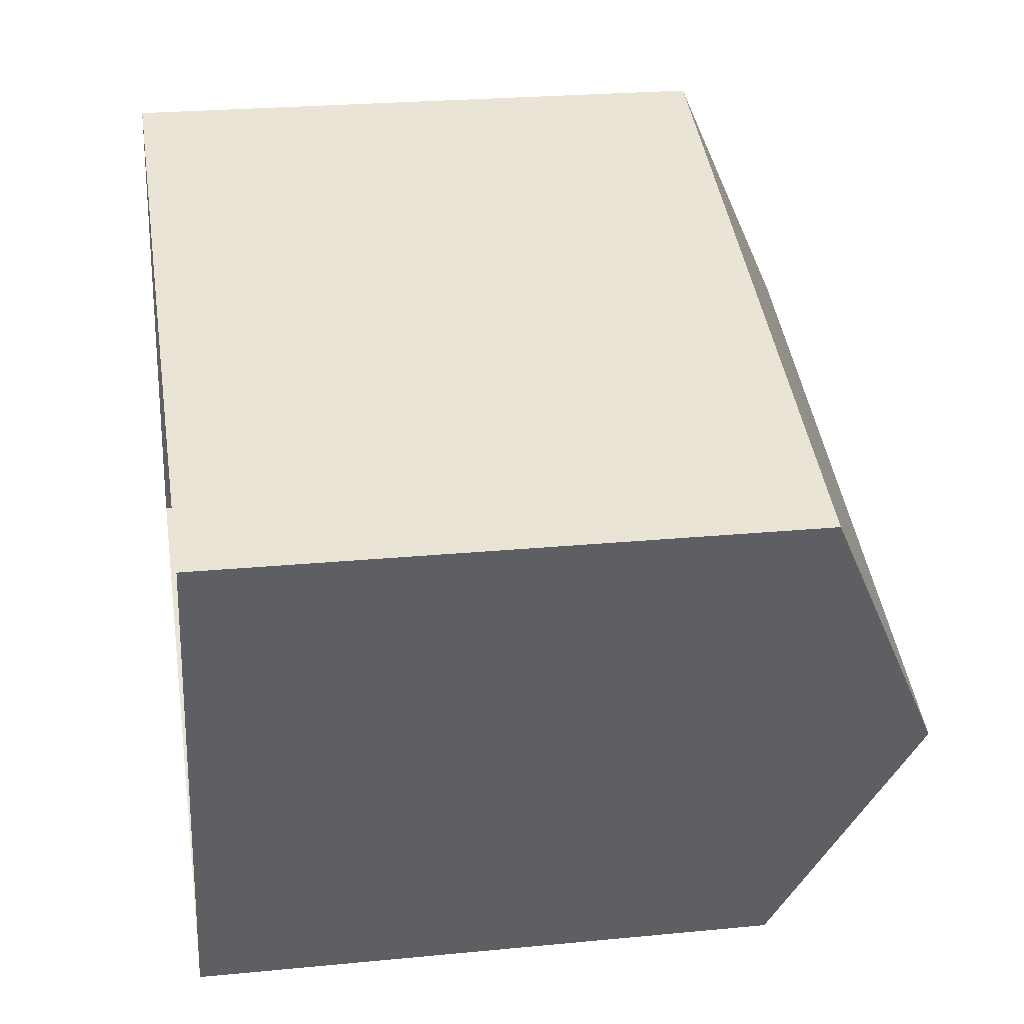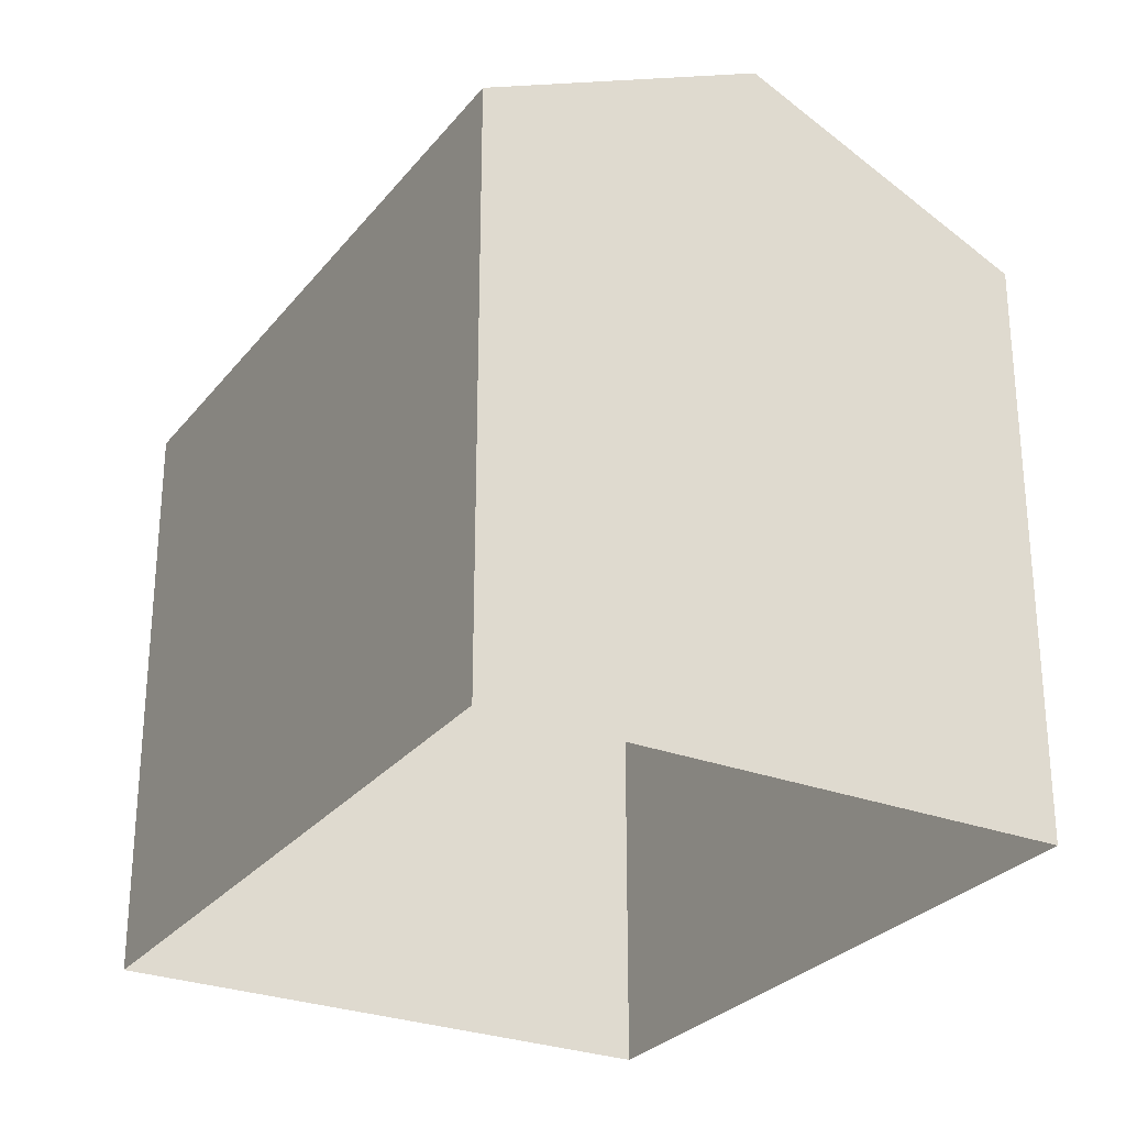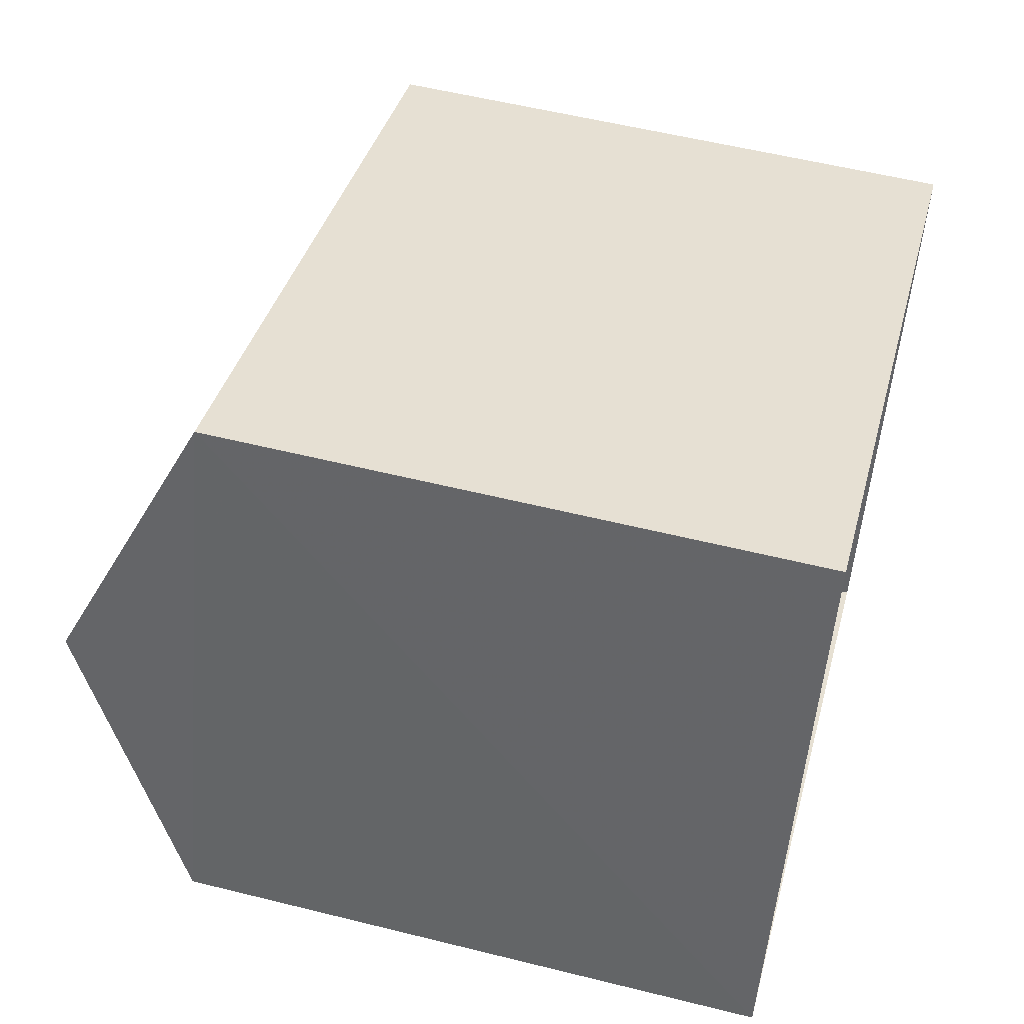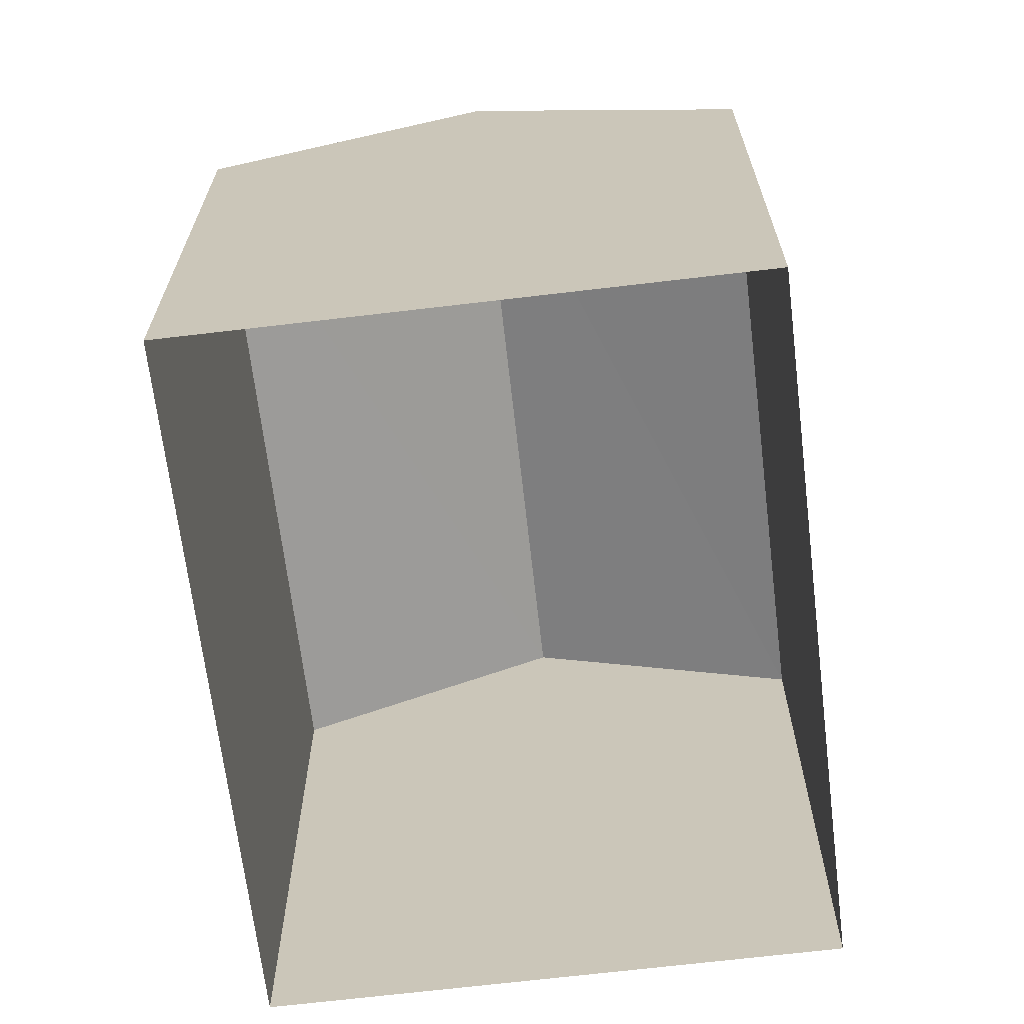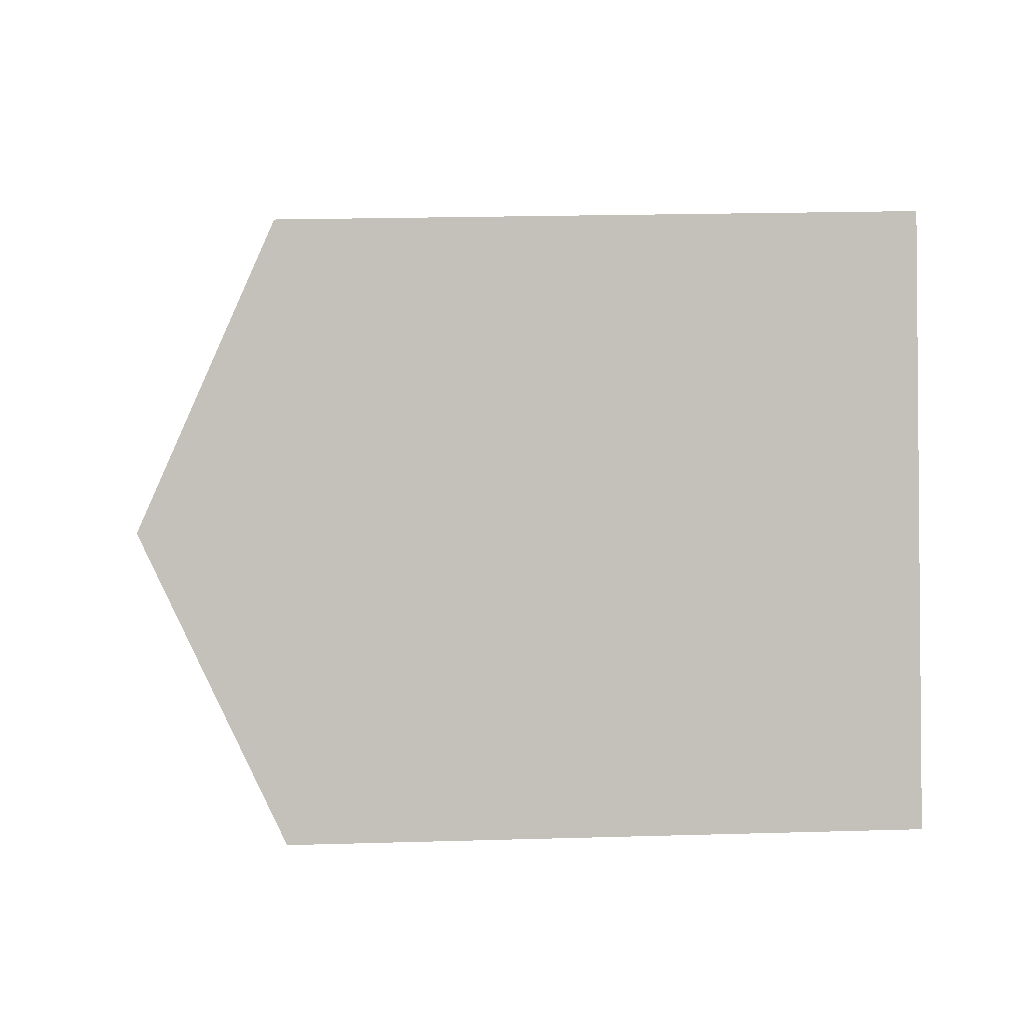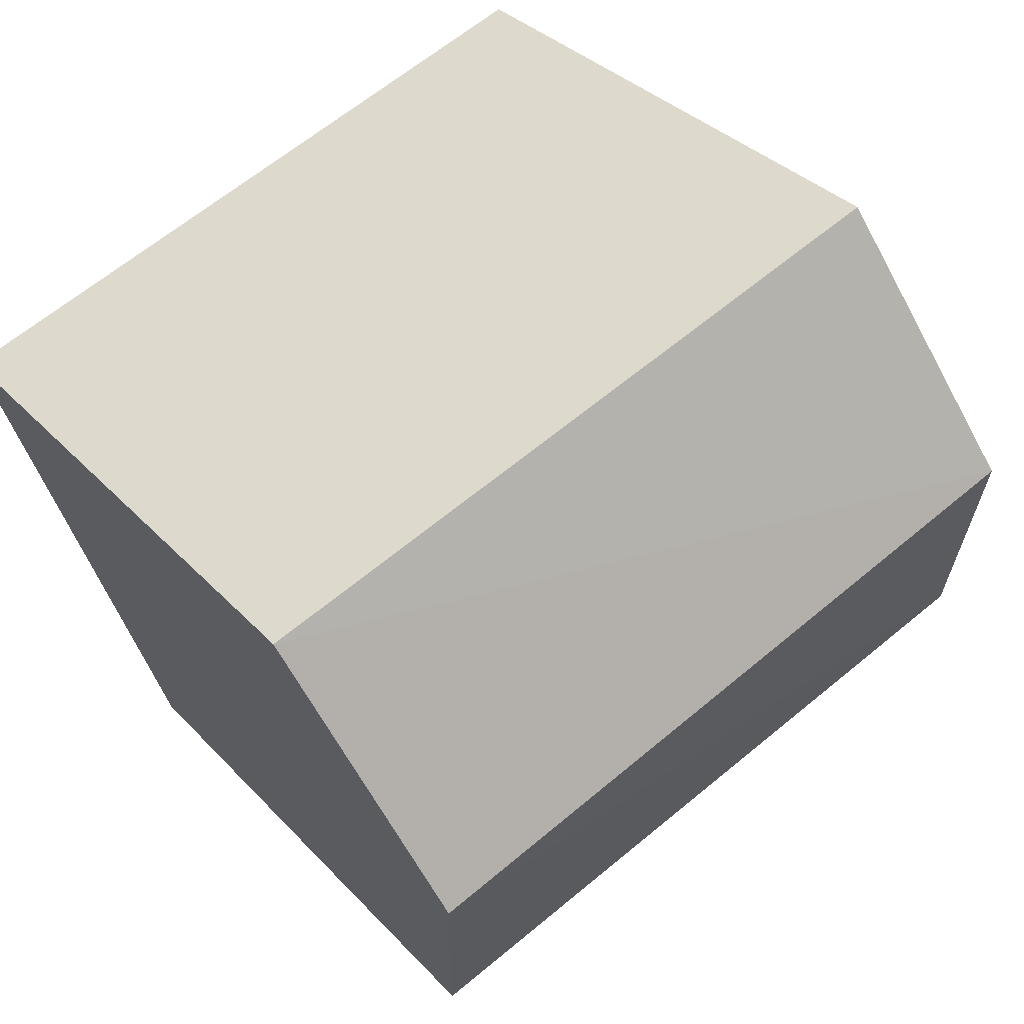
<metadata>
{"format":"obj","ext":"obj","renderer":"f3d","projection":"perspective","resolution":1024,"background":"white","views":[{"elev":24.3,"azim":-99.1,"up":"+Y"},{"elev":-27.8,"azim":-101.6,"up":"+Z"},{"elev":55.5,"azim":104.7,"up":"+Y"},{"elev":-67.2,"azim":115.5,"up":"+Z"},{"elev":21.2,"azim":87.0,"up":"+Y"},{"elev":34.5,"azim":-36.0,"up":"+Y"}]}
</metadata>
<code>
v -8.822e+04 -1.006e+05 2.437
v -8.821e+04 -1.006e+05 2.44
v -8.822e+04 -1.006e+05 2.44
v -8.821e+04 -1.006e+05 2.437
v -8.821e+04 -1.006e+05 14.34
v -8.822e+04 -1.006e+05 16.98
v -8.822e+04 -1.006e+05 14.34
v -8.821e+04 -1.006e+05 16.98
v -8.822e+04 -1.006e+05 14.34
v -8.821e+04 -1.006e+05 14.34
f 1 2 3
f 1 4 2
f 5 6 7
f 8 6 5
f 6 8 9
f 9 8 10
f 8 5 10
f 6 9 7
f 9 1 3
f 7 9 3
f 10 4 1
f 9 10 1
f 10 2 4
f 10 5 2
f 5 3 2
f 5 7 3

</code>
